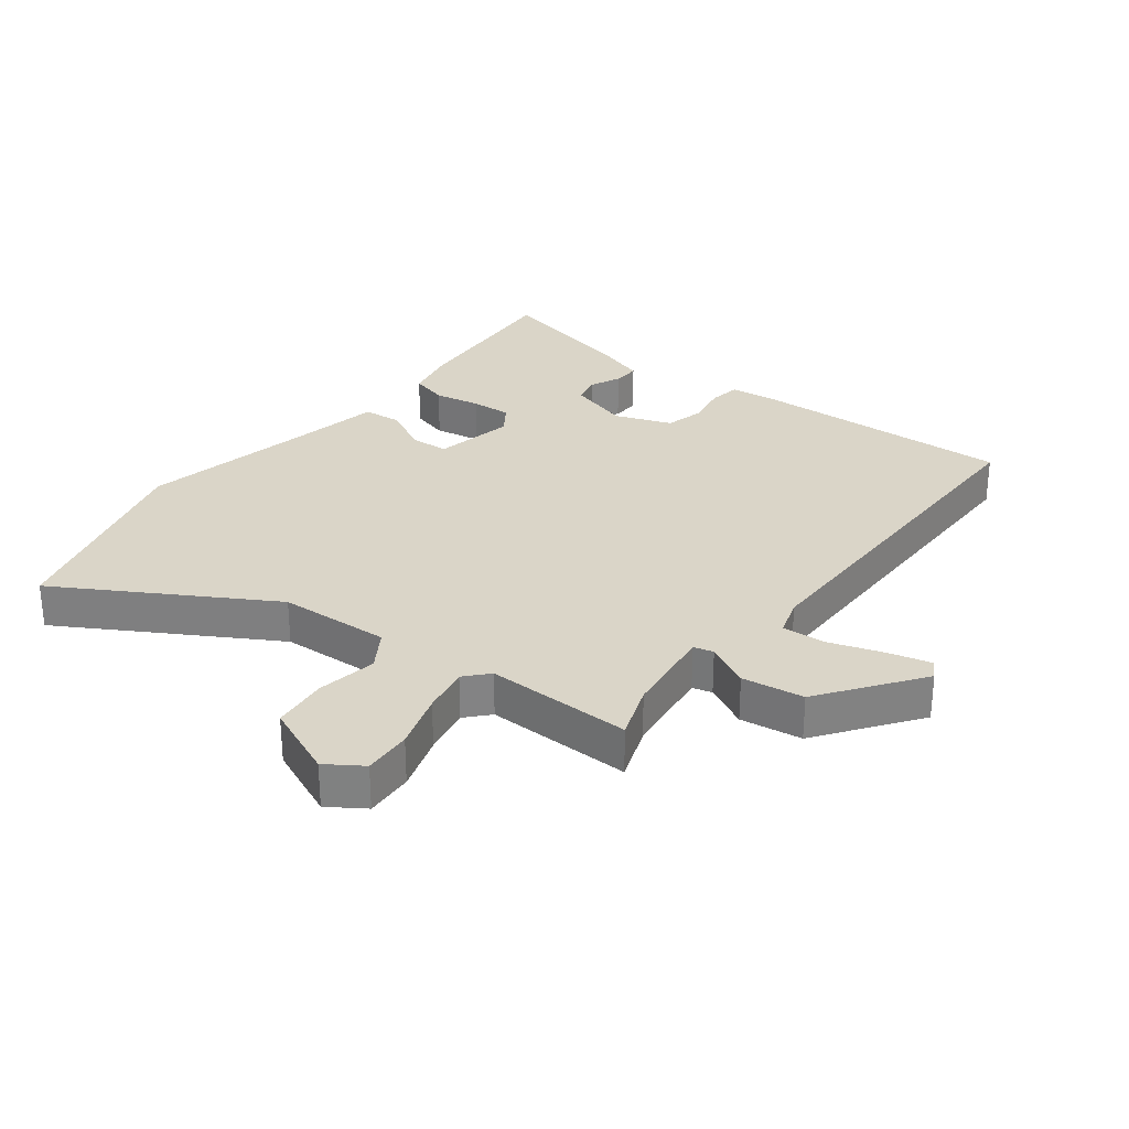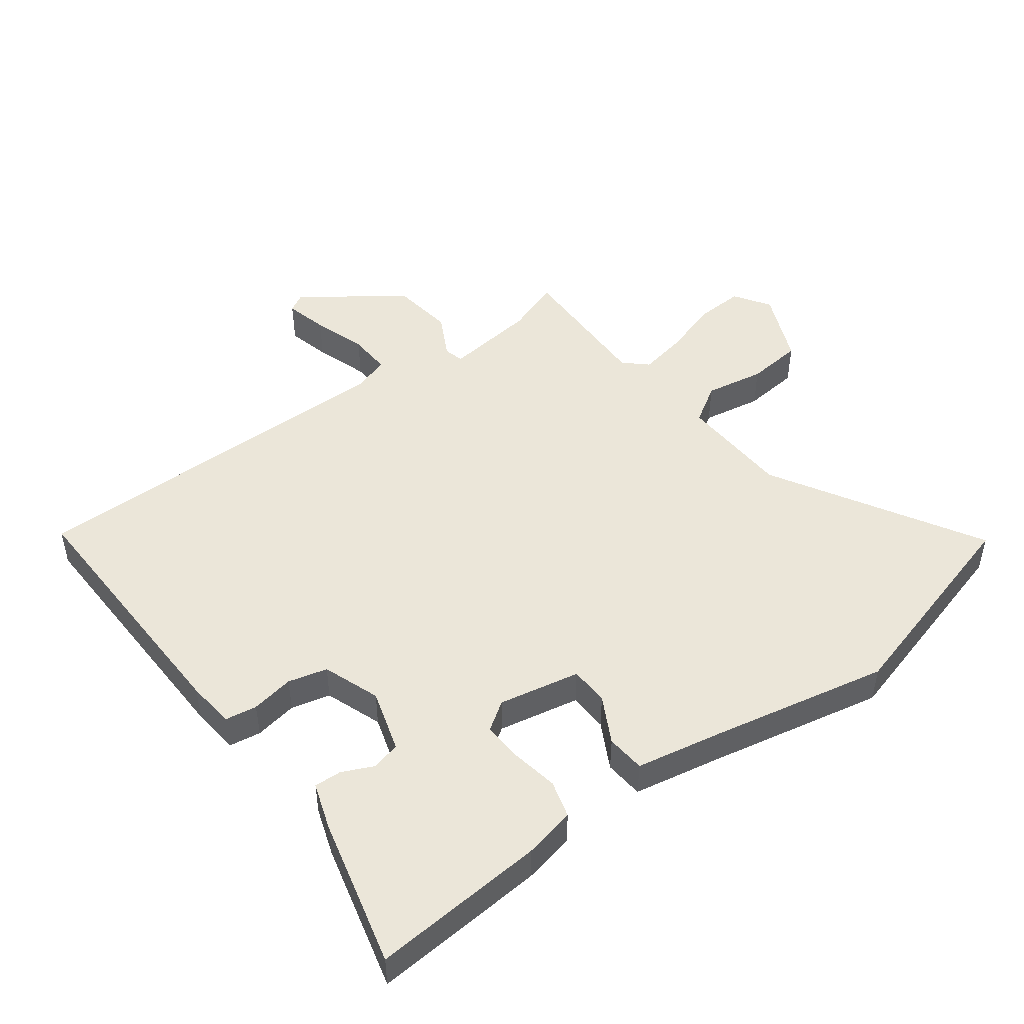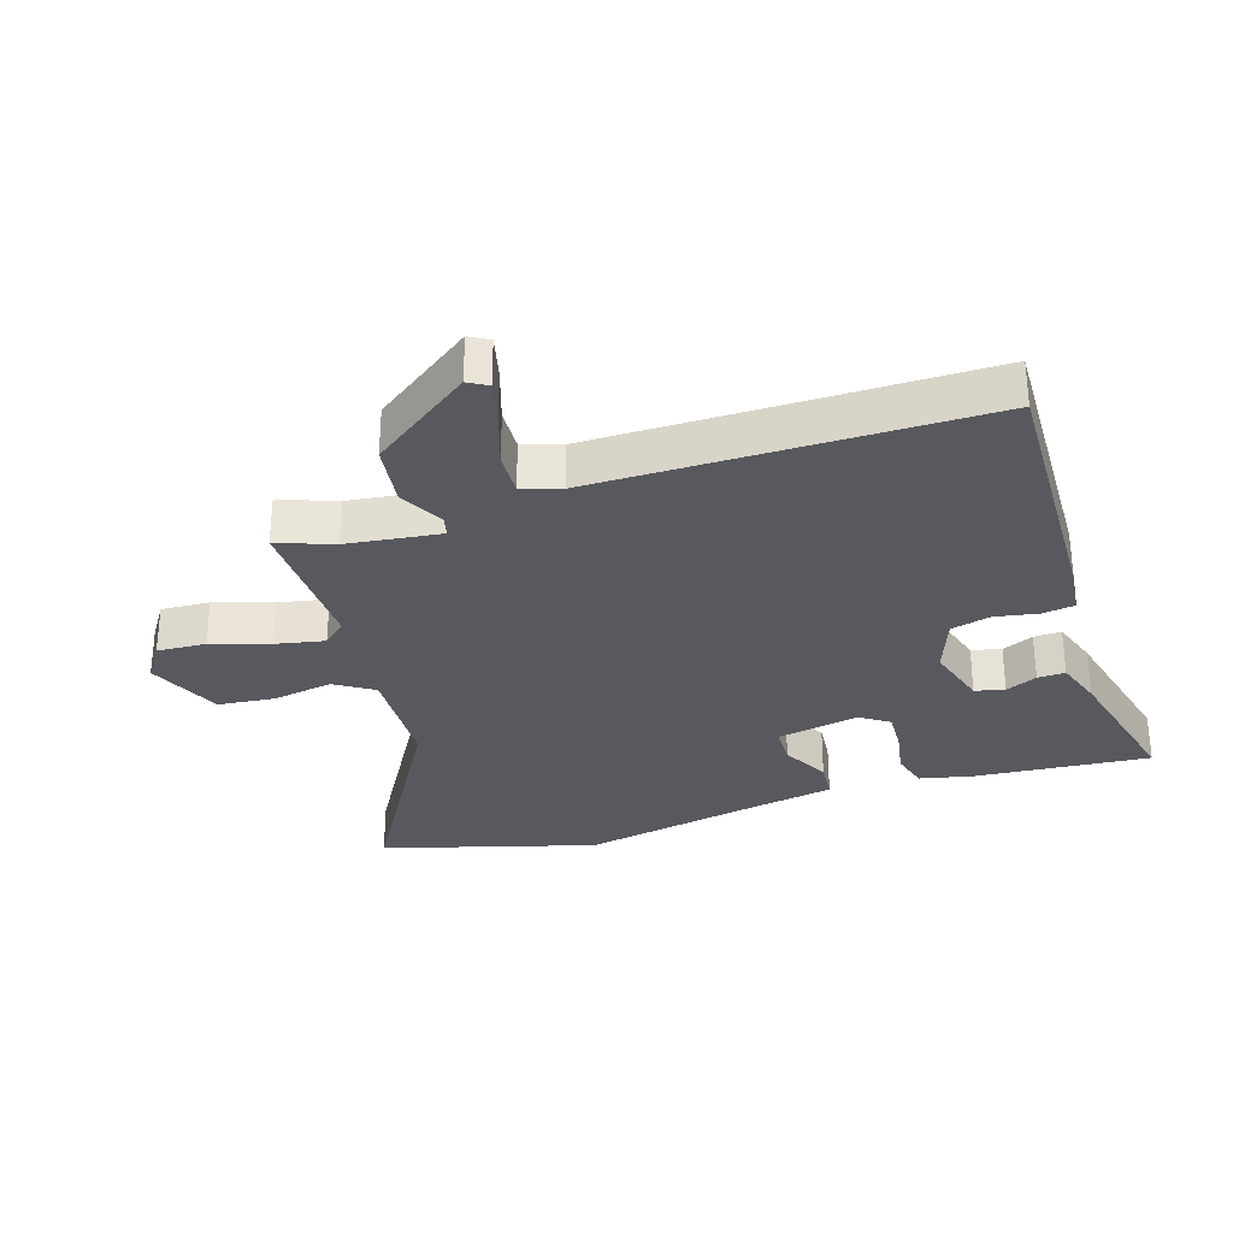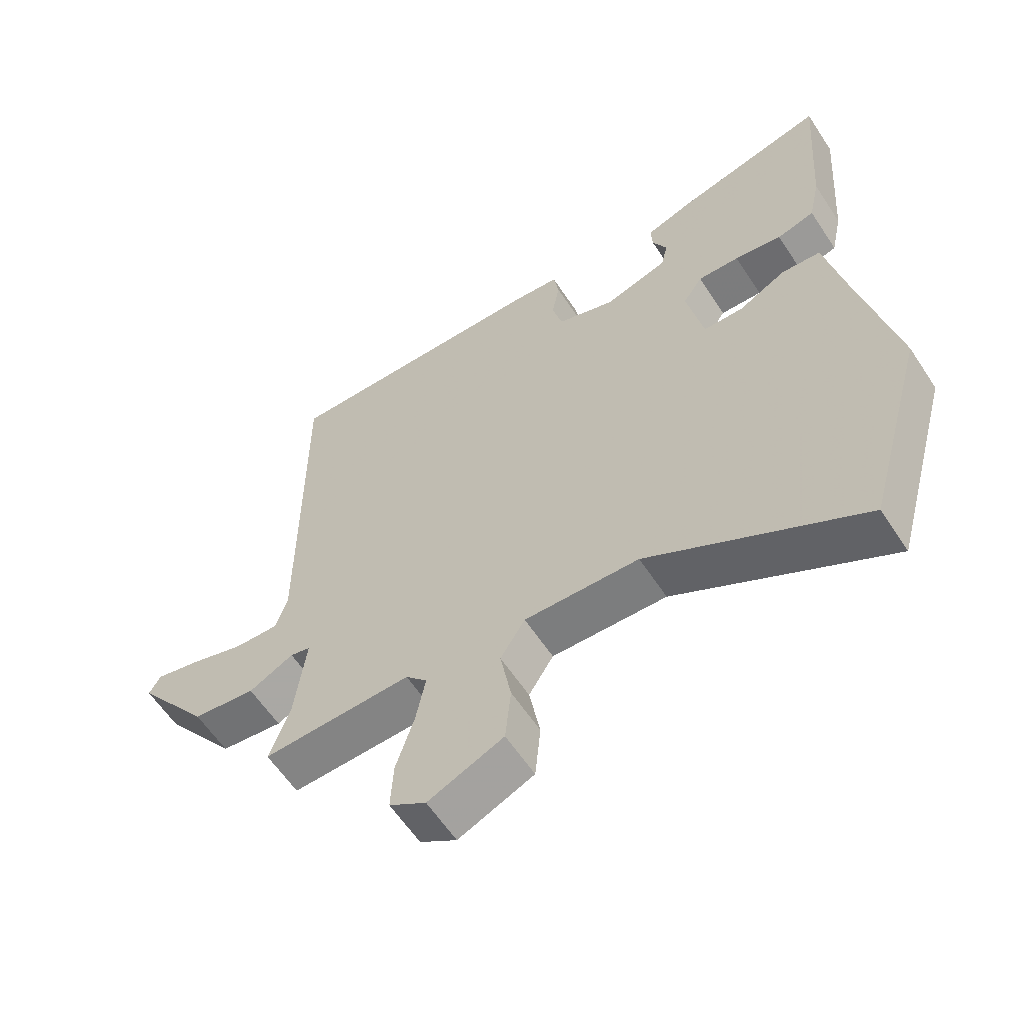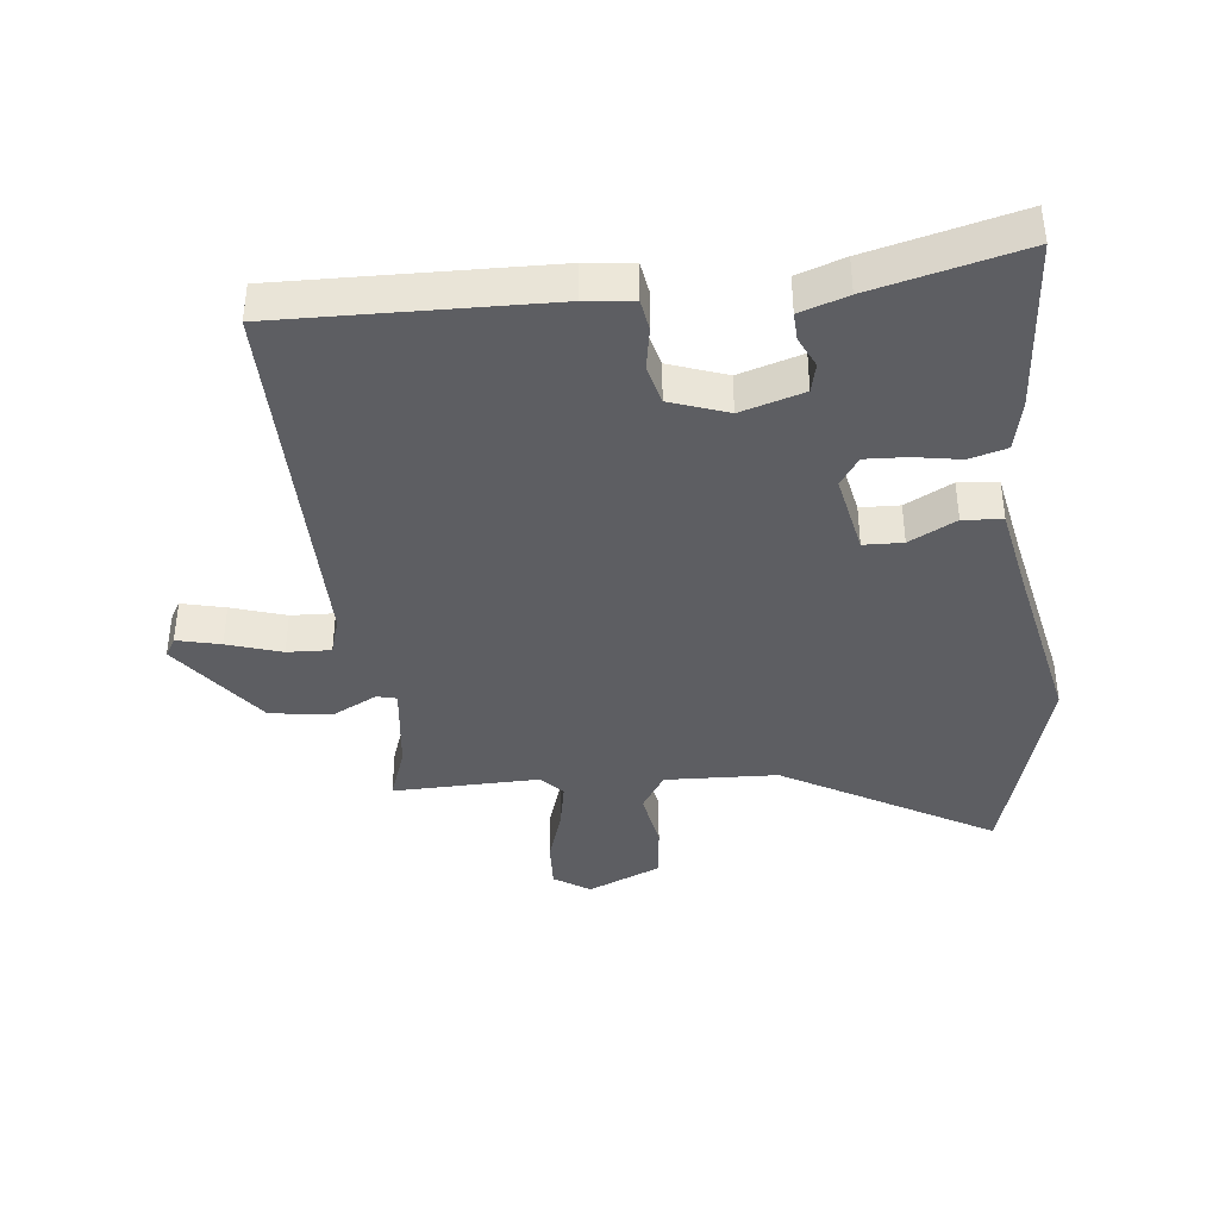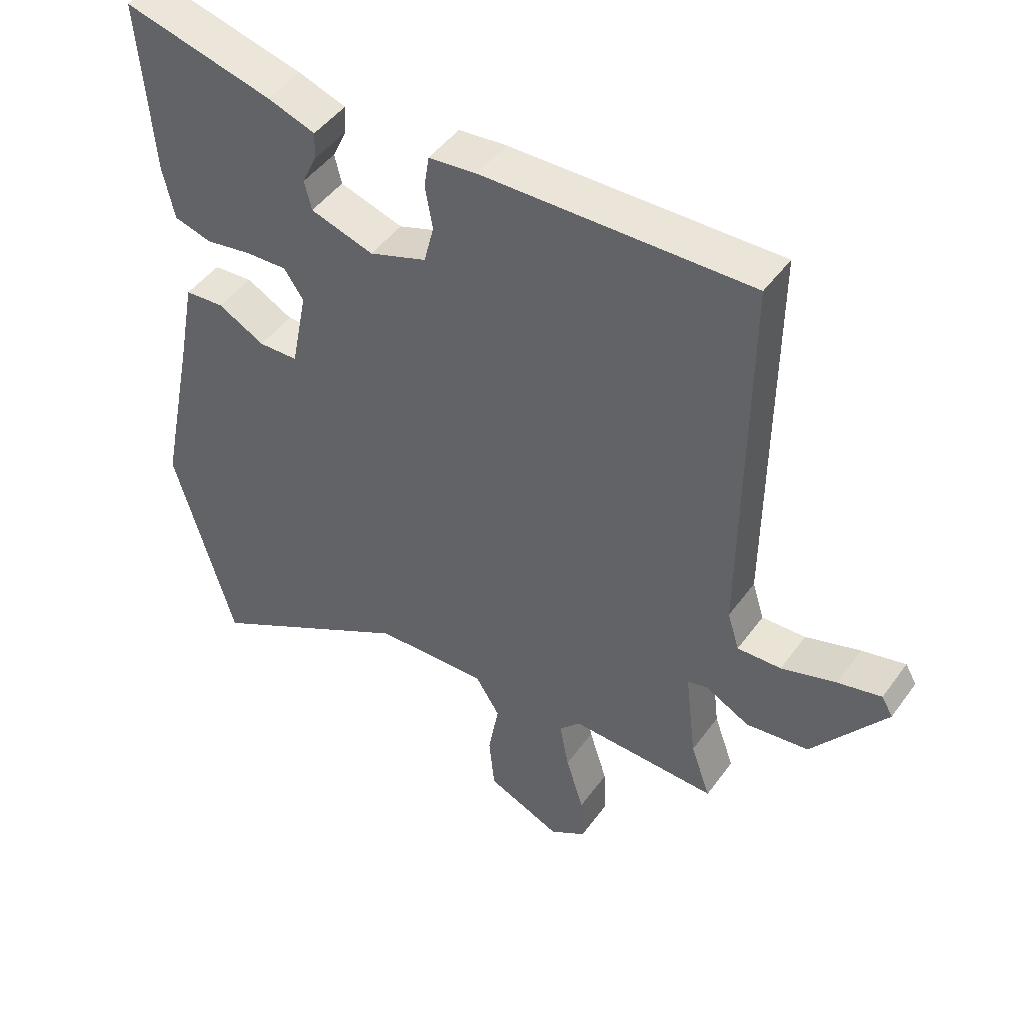
<metadata>
{"format":"obj","ext":"obj","renderer":"f3d","projection":"perspective","resolution":1024,"background":"white","views":[{"elev":29.2,"azim":-142.8,"up":"+Y"},{"elev":47.8,"azim":53.2,"up":"+Y"},{"elev":-30.4,"azim":-72.5,"up":"+Y"},{"elev":-60.4,"azim":33.3,"up":"+Z"},{"elev":-39.3,"azim":6.2,"up":"+Y"},{"elev":46.9,"azim":-146.0,"up":"+Z"}]}
</metadata>
<code>
v -0.502 0.07 -0.48
v -0.47 0.07 -0.391
v -0.452 0.07 -0.242
v -0.484 0.07 -0.234
v -0.555 0.07 -0.271
v -0.655 0.07 -0.258
v -0.772 0.07 -0.099
v -0.754 0.07 -0.068
v -0.684 0.07 -0.085
v -0.597 0.07 -0.113
v -0.527 0.07 -0.116
v -0.508 0.07 -0.055
v -0.511 0.07 0.556
v -0.084 0.07 0.546
v -0.007 0.07 0.538
v 0.001 0.07 0.487
v -0.011 0.07 0.418
v 0.005 0.07 0.355
v 0.097 0.07 0.322
v 0.198 0.07 0.353
v 0.209 0.07 0.4
v 0.186 0.07 0.45
v 0.184 0.07 0.494
v 0.26 0.07 0.52
v 0.499 0.07 0.58
v 0.478 0.07 0.3
v 0.46 0.07 0.216
v 0.4 0.07 0.199
v 0.325 0.07 0.212
v 0.259 0.07 0.215
v 0.228 0.07 0.169
v 0.254 0.07 0.038
v 0.317 0.07 0.036
v 0.392 0.07 0.076
v 0.455 0.07 0.071
v 0.482 0.07 -0.069
v 0.541 0.07 -0.354
v 0.445 0.07 -0.696
v 0.109 0.07 -0.503
v -0.072 0.07 -0.496
v -0.111 0.07 -0.558
v -0.094 0.07 -0.654
v -0.103 0.07 -0.745
v -0.222 0.07 -0.797
v -0.28 0.07 -0.759
v -0.276 0.07 -0.681
v -0.247 0.07 -0.589
v -0.232 0.07 -0.511
v -0.266 0.07 -0.474
v -0.502 0 -0.48
v -0.47 0 -0.391
v -0.452 0 -0.242
v -0.484 0 -0.234
v -0.555 0 -0.271
v -0.655 0 -0.258
v -0.772 0 -0.099
v -0.754 0 -0.068
v -0.684 0 -0.085
v -0.597 0 -0.113
v -0.527 0 -0.116
v -0.508 0 -0.055
v -0.511 0 0.556
v -0.084 0 0.546
v -0.007 0 0.538
v 0.001 0 0.487
v -0.011 0 0.418
v 0.005 0 0.355
v 0.097 0 0.322
v 0.198 0 0.353
v 0.209 0 0.4
v 0.186 0 0.45
v 0.184 0 0.494
v 0.26 0 0.52
v 0.499 0 0.58
v 0.478 0 0.3
v 0.46 0 0.216
v 0.4 0 0.199
v 0.325 0 0.212
v 0.259 0 0.215
v 0.228 0 0.169
v 0.254 0 0.038
v 0.317 0 0.036
v 0.392 0 0.076
v 0.455 0 0.071
v 0.482 0 -0.069
v 0.541 0 -0.354
v 0.445 0 -0.696
v 0.109 0 -0.503
v -0.072 0 -0.496
v -0.111 0 -0.558
v -0.094 0 -0.654
v -0.103 0 -0.745
v -0.222 0 -0.797
v -0.28 0 -0.759
v -0.276 0 -0.681
v -0.247 0 -0.589
v -0.232 0 -0.511
v -0.266 0 -0.474
f 44 45 46 47
f 44 47 48
f 41 42 43 44
f 41 44 48
f 40 41 48 49
f 36 37 38 39
f 36 39 40 49
f 33 34 35 36
f 32 33 36 49
f 26 27 28 29
f 26 29 30
f 25 26 30
f 24 25 30 31
f 21 22 23 24
f 20 21 24 31
f 14 15 16 17
f 12 13 14 17
f 11 12 17 18
f 7 8 9 10
f 5 6 7 10
f 4 5 10 11
f 3 4 11 18
f 32 49 1 2
f 31 32 2 3
f 19 20 31 3
f 3 18 19
f 96 95 94 93
f 97 96 93
f 93 92 91 90
f 97 93 90
f 98 97 90 89
f 88 87 86 85
f 98 89 88 85
f 85 84 83 82
f 98 85 82 81
f 78 77 76 75
f 79 78 75
f 79 75 74
f 80 79 74 73
f 73 72 71 70
f 80 73 70 69
f 66 65 64 63
f 66 63 62 61
f 67 66 61 60
f 59 58 57 56
f 59 56 55 54
f 60 59 54 53
f 67 60 53 52
f 51 50 98 81
f 52 51 81 80
f 52 80 69 68
f 68 67 52
f 1 50 51 2
f 2 51 52 3
f 3 52 53 4
f 4 53 54 5
f 5 54 55 6
f 6 55 56 7
f 7 56 57 8
f 8 57 58 9
f 9 58 59 10
f 10 59 60 11
f 11 60 61 12
f 12 61 62 13
f 13 62 63 14
f 14 63 64 15
f 15 64 65 16
f 16 65 66 17
f 17 66 67 18
f 18 67 68 19
f 19 68 69 20
f 20 69 70 21
f 21 70 71 22
f 22 71 72 23
f 23 72 73 24
f 24 73 74 25
f 25 74 75 26
f 26 75 76 27
f 27 76 77 28
f 28 77 78 29
f 29 78 79 30
f 30 79 80 31
f 31 80 81 32
f 32 81 82 33
f 33 82 83 34
f 34 83 84 35
f 35 84 85 36
f 36 85 86 37
f 37 86 87 38
f 38 87 88 39
f 39 88 89 40
f 40 89 90 41
f 41 90 91 42
f 42 91 92 43
f 43 92 93 44
f 44 93 94 45
f 45 94 95 46
f 46 95 96 47
f 47 96 97 48
f 48 97 98 49
f 49 98 50 1

</code>
